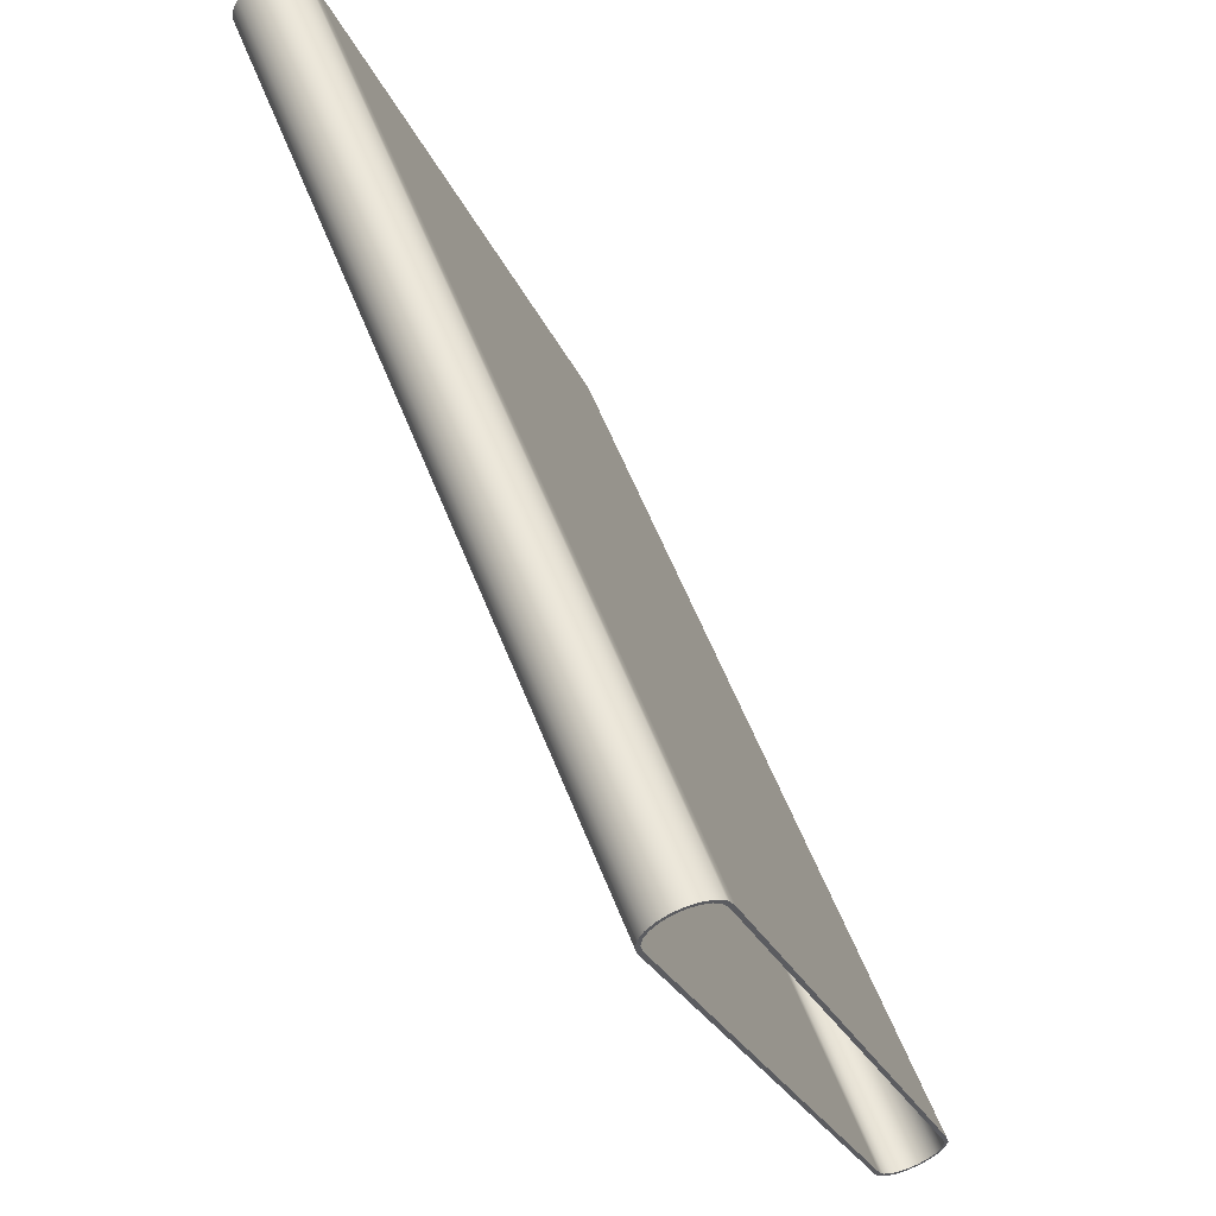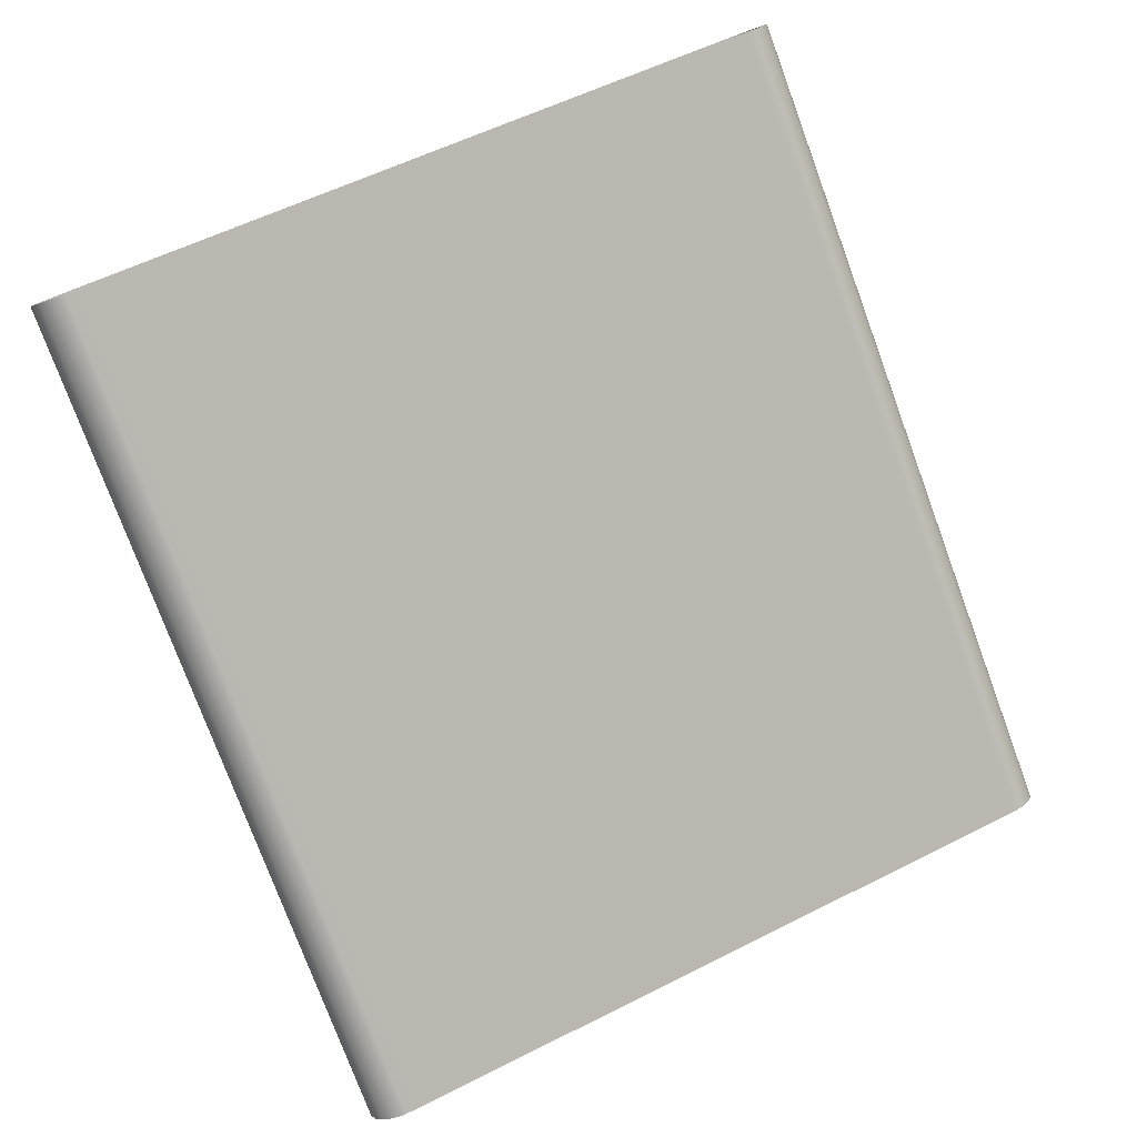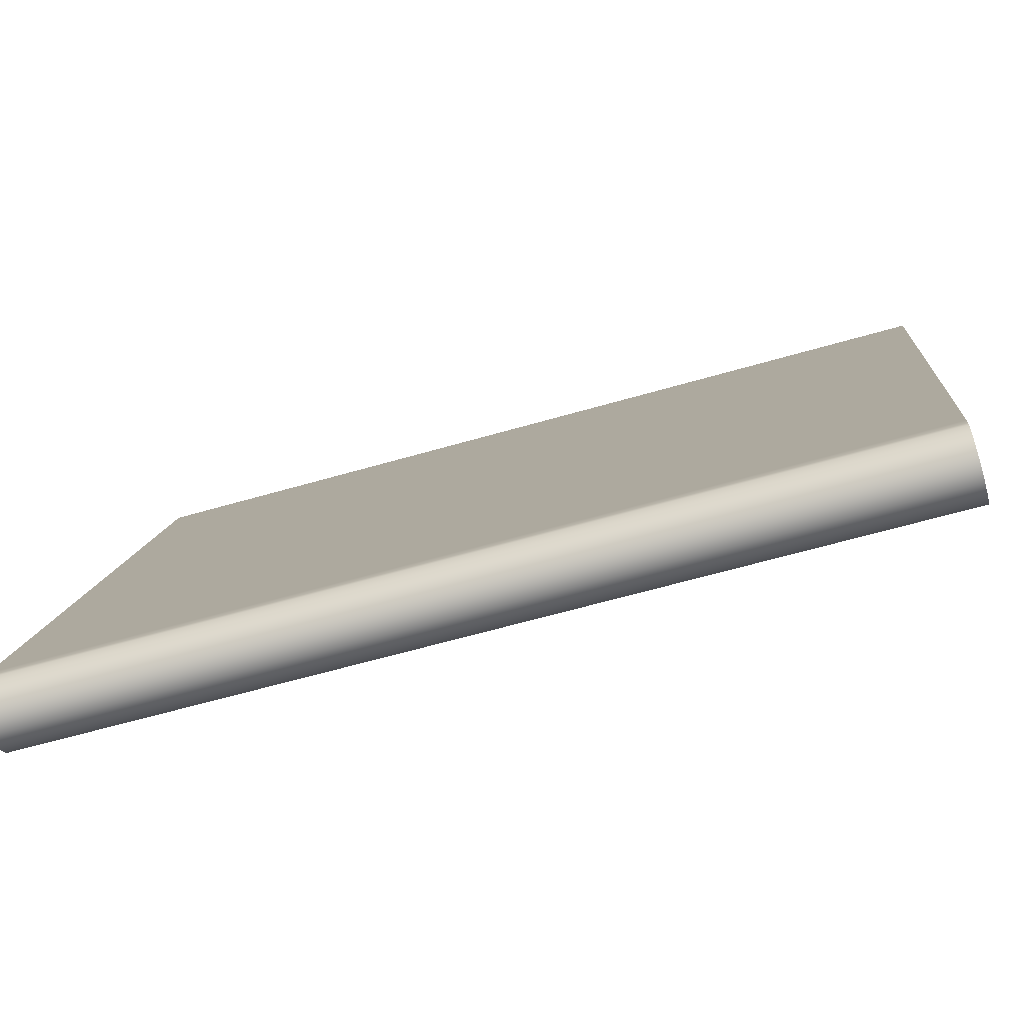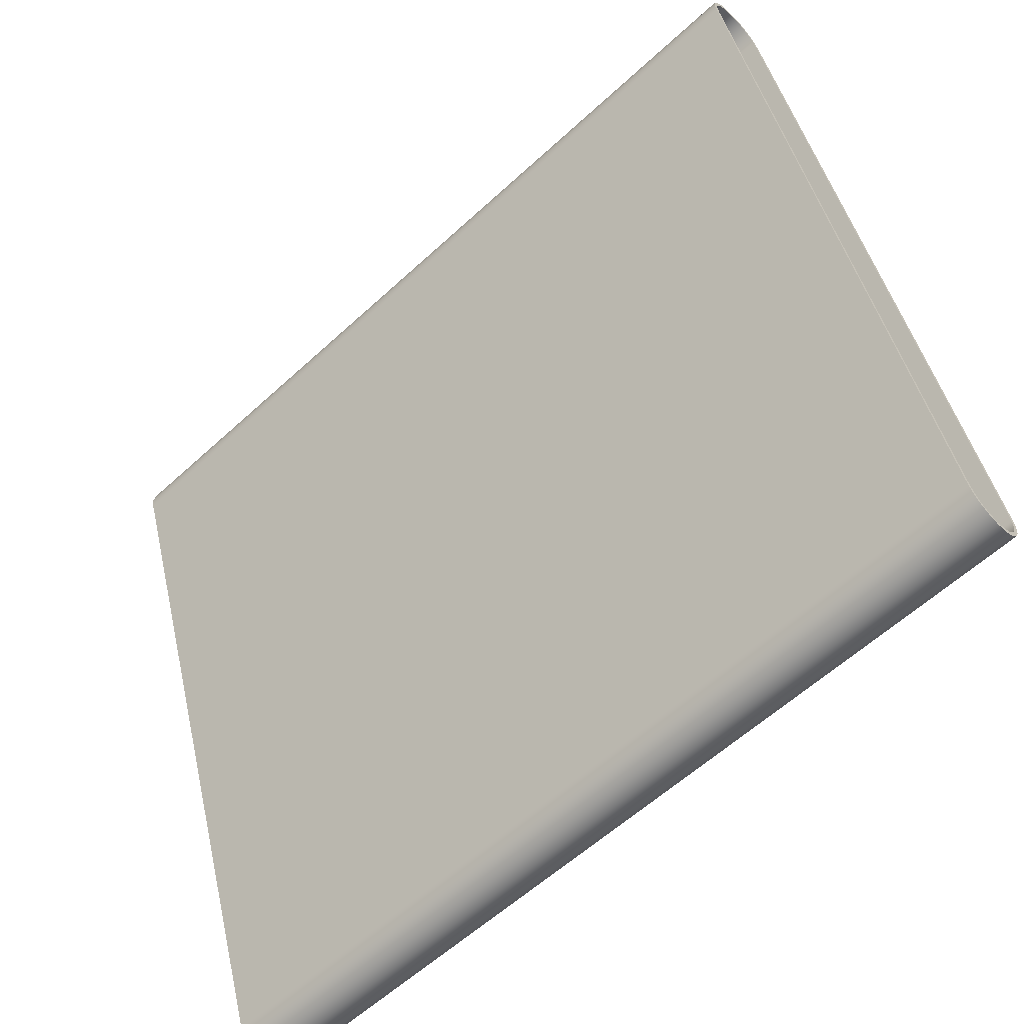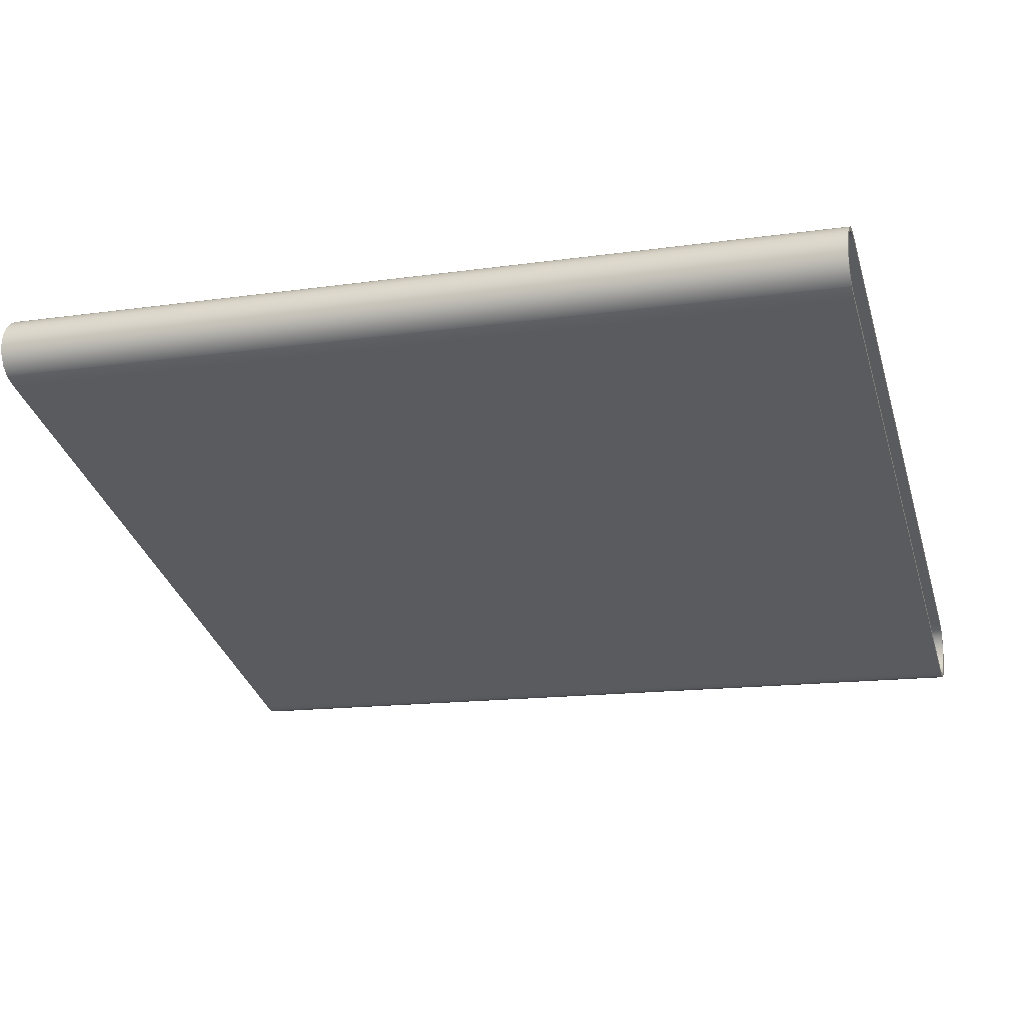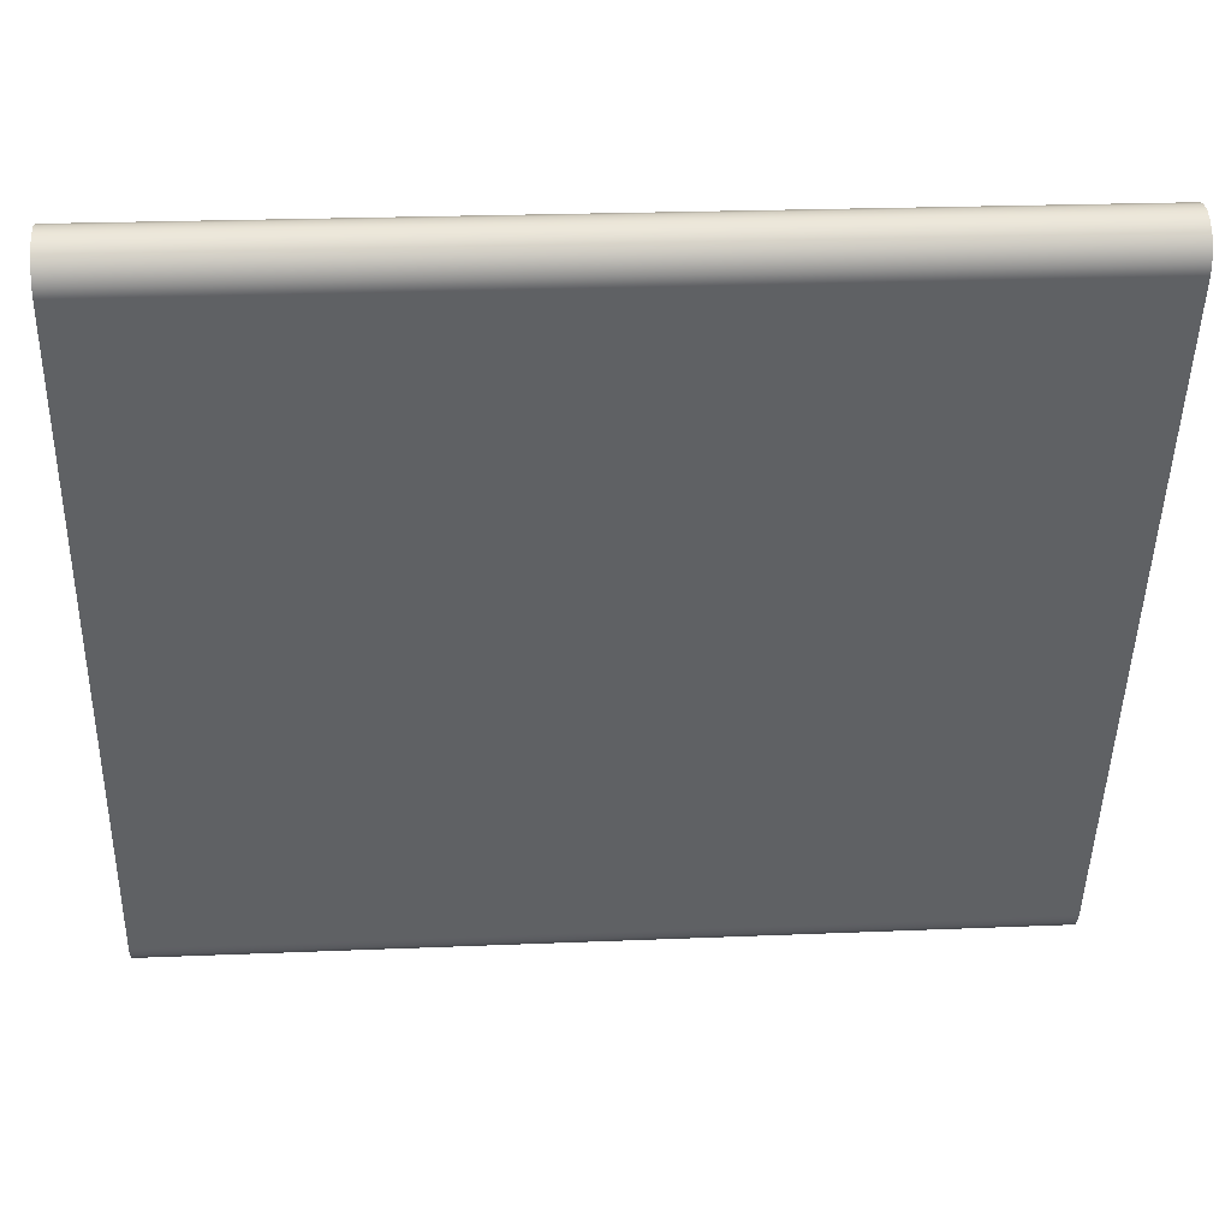
<metadata>
{"format":"obj","ext":"obj","renderer":"f3d","projection":"perspective","resolution":1024,"background":"white","views":[{"elev":59.1,"azim":-111.5,"up":"+Z"},{"elev":-77.4,"azim":-69.7,"up":"+Y"},{"elev":-60.8,"azim":16.6,"up":"+Z"},{"elev":-58.9,"azim":-136.5,"up":"+Z"},{"elev":-14.8,"azim":17.1,"up":"+Y"},{"elev":23.5,"azim":176.0,"up":"+Z"}]}
</metadata>
<code>
g PRP_RoyalFumble_Conveyor
v 6.502 1.214 5.175
v -6.502 -2.227 -4.821
v -6.502 1.214 5.175
v 6.502 -2.227 -4.821
v 6.502 -2.267 -4.973
v -6.502 -2.267 -4.973
v 6.502 -2.282 -5.056
v -6.502 -2.282 -5.056
v 6.502 -2.259 -5.222
v -6.502 -2.259 -5.222
v 6.502 -2.186 -5.373
v -6.502 -2.186 -5.373
v 6.502 -2.07 -5.495
v -6.502 -2.07 -5.495
v 6.502 -1.922 -5.574
v -6.502 -1.922 -5.574
v 6.502 -1.757 -5.604
v -6.502 -1.757 -5.604
v 6.502 -1.59 -5.582
v -6.502 -1.59 -5.582
v 6.502 -1.439 -5.509
v -6.502 -1.439 -5.509
v 6.502 -1.318 -5.393
v -6.502 -1.318 -5.393
v 6.502 -1.241 -5.249
v -6.502 -1.24 -5.249
v -6.502 2.253 4.895
v 6.502 2.253 4.895
v 6.502 2.282 5.056
v -6.502 2.282 5.056
v 6.502 2.259 5.222
v -6.502 2.259 5.222
v 6.502 2.186 5.373
v -6.502 2.186 5.373
v 6.502 2.07 5.495
v -6.502 2.07 5.495
v 6.502 1.922 5.574
v -6.502 1.922 5.574
v 6.502 1.757 5.604
v -6.502 1.757 5.604
v 6.502 1.59 5.582
v -6.502 1.59 5.582
v 6.502 1.439 5.509
v -6.502 1.439 5.509
v 6.502 1.318 5.393
v -6.502 1.318 5.393
v 6.502 1.278 5.319
v -6.502 1.278 5.319
v 6.502 1.214 5.175
v -6.502 1.214 5.175
v 6.502 1.27 5.152
v -6.502 1.27 5.152
v -6.502 -2.169 -4.838
v 6.502 -2.169 -4.838
v 6.502 -2.208 -4.986
v -6.502 -2.208 -4.986
v 6.502 -2.221 -5.057
v -6.502 -2.221 -5.057
v 6.502 -2.201 -5.205
v -6.502 -2.201 -5.205
v 6.502 -2.136 -5.339
v -6.502 -2.136 -5.339
v 6.502 -2.033 -5.446
v -6.502 -2.033 -5.446
v 6.502 -1.902 -5.517
v -6.502 -1.902 -5.517
v 6.502 -1.756 -5.544
v -6.502 -1.756 -5.544
v 6.502 -1.608 -5.523
v -6.502 -1.608 -5.524
v 6.502 -1.474 -5.459
v -6.502 -1.474 -5.459
v 6.502 -1.366 -5.356
v -6.502 -1.366 -5.356
v 6.502 -1.296 -5.225
v -6.502 -1.296 -5.225
v -6.502 2.195 4.911
v 6.502 2.195 4.911
v 6.502 2.221 5.057
v -6.502 2.221 5.057
v 6.502 2.201 5.205
v -6.502 2.201 5.205
v 6.502 2.136 5.339
v -6.502 2.136 5.339
v 6.502 2.033 5.446
v -6.502 2.033 5.446
v 6.502 1.902 5.517
v -6.502 1.902 5.517
v 6.502 1.756 5.544
v -6.502 1.755 5.544
v 6.502 1.608 5.524
v -6.502 1.608 5.524
v 6.502 1.474 5.459
v -6.502 1.474 5.459
v 6.502 1.366 5.356
v -6.502 1.366 5.356
v 6.502 1.332 5.292
v -6.502 1.332 5.292
v 6.502 1.27 5.152
v -6.502 1.27 5.152
v -6.502 -2.227 -4.821
v -6.502 1.27 5.152
v -6.502 1.214 5.175
v -6.502 -2.169 -4.838
v -6.502 -2.267 -4.973
v -6.502 -2.208 -4.986
v -6.502 -2.282 -5.056
v -6.502 -2.221 -5.057
v -6.502 -2.259 -5.222
v -6.502 -2.201 -5.205
v -6.502 -2.186 -5.373
v -6.502 -2.136 -5.339
v -6.502 -2.07 -5.495
v -6.502 -2.033 -5.446
v -6.502 -1.922 -5.574
v -6.502 -1.902 -5.517
v -6.502 -1.757 -5.604
v -6.502 -1.756 -5.544
v -6.502 -1.59 -5.582
v -6.502 -1.608 -5.524
v -6.502 -1.439 -5.509
v -6.502 -1.474 -5.459
v -6.502 -1.318 -5.393
v -6.502 -1.366 -5.356
v -6.502 -1.24 -5.249
v -6.502 -1.296 -5.225
v -6.502 2.195 4.911
v -6.502 2.253 4.895
v -6.502 2.282 5.056
v -6.502 2.221 5.057
v -6.502 2.259 5.222
v -6.502 2.201 5.205
v -6.502 2.186 5.373
v -6.502 2.136 5.339
v -6.502 2.07 5.495
v -6.502 2.033 5.446
v -6.502 1.922 5.574
v -6.502 1.902 5.517
v -6.502 1.757 5.604
v -6.502 1.755 5.544
v -6.502 1.59 5.582
v -6.502 1.608 5.524
v -6.502 1.439 5.509
v -6.502 1.474 5.459
v -6.502 1.318 5.393
v -6.502 1.366 5.356
v -6.502 1.278 5.319
v -6.502 1.332 5.292
v -6.502 1.214 5.175
v -6.502 1.27 5.152
v 6.502 1.278 5.319
v 6.502 1.27 5.152
v 6.502 1.214 5.175
v 6.502 1.332 5.292
v 6.502 1.318 5.393
v 6.502 1.366 5.356
v 6.502 1.439 5.509
v 6.502 1.474 5.459
v 6.502 1.59 5.582
v 6.502 1.608 5.524
v 6.502 1.757 5.604
v 6.502 1.756 5.544
v 6.502 1.922 5.574
v 6.502 1.902 5.517
v 6.502 2.07 5.495
v 6.502 2.033 5.446
v 6.502 2.186 5.373
v 6.502 2.136 5.339
v 6.502 2.259 5.222
v 6.502 2.201 5.205
v 6.502 2.282 5.056
v 6.502 2.221 5.057
v 6.502 2.253 4.895
v 6.502 2.195 4.911
v 6.502 -1.241 -5.249
v 6.502 -1.296 -5.225
v 6.502 -1.318 -5.393
v 6.502 -1.366 -5.356
v 6.502 -1.439 -5.509
v 6.502 -1.474 -5.459
v 6.502 -1.59 -5.582
v 6.502 -1.608 -5.523
v 6.502 -1.757 -5.604
v 6.502 -1.756 -5.544
v 6.502 -1.922 -5.574
v 6.502 -1.902 -5.517
v 6.502 -2.07 -5.495
v 6.502 -2.033 -5.446
v 6.502 -2.186 -5.373
v 6.502 -2.136 -5.339
v 6.502 -2.259 -5.222
v 6.502 -2.201 -5.205
v 6.502 -2.282 -5.056
v 6.502 -2.221 -5.057
v 6.502 -2.267 -4.973
v 6.502 -2.208 -4.986
v 6.502 -2.227 -4.821
v 6.502 -2.169 -4.838
v 6.502 1.27 5.152
v 6.502 1.214 5.175
g PRP_RoyalFumble_Conveyor_0
f 3 2 1
f 2 4 1
f 5 4 2
f 6 5 2
f 5 6 7
f 6 8 7
f 7 8 9
f 8 10 9
f 9 10 11
f 10 12 11
f 11 12 13
f 12 14 13
f 13 14 15
f 14 16 15
f 17 15 16
f 18 17 16
f 19 17 18
f 20 19 18
f 21 19 20
f 22 21 20
f 23 21 22
f 24 23 22
f 25 23 24
f 26 25 24
f 25 26 27
f 28 25 27
f 29 28 27
f 30 29 27
f 31 29 30
f 32 31 30
f 33 31 32
f 34 33 32
f 35 33 34
f 36 35 34
f 37 35 36
f 38 37 36
f 39 37 38
f 40 39 38
f 41 39 40
f 42 41 40
f 43 41 42
f 44 43 42
f 45 43 44
f 46 45 44
f 47 45 46
f 48 47 46
f 47 48 49
f 48 50 49
f 53 52 51
f 54 53 51
f 54 55 53
f 55 56 53
f 56 55 57
f 58 56 57
f 58 57 59
f 60 58 59
f 60 59 61
f 62 60 61
f 62 61 63
f 64 62 63
f 64 63 65
f 66 64 65
f 65 67 66
f 67 68 66
f 67 69 68
f 69 70 68
f 69 71 70
f 71 72 70
f 71 73 72
f 73 74 72
f 73 75 74
f 75 76 74
f 76 75 77
f 75 78 77
f 78 79 77
f 79 80 77
f 79 81 80
f 81 82 80
f 81 83 82
f 83 84 82
f 83 85 84
f 85 86 84
f 85 87 86
f 87 88 86
f 87 89 88
f 89 90 88
f 89 91 90
f 91 92 90
f 91 93 92
f 93 94 92
f 93 95 94
f 95 96 94
f 95 97 96
f 97 98 96
f 98 97 99
f 100 98 99
f 103 102 101
f 102 104 101
f 101 104 105
f 104 106 105
f 105 106 107
f 106 108 107
f 107 108 109
f 108 110 109
f 109 110 111
f 110 112 111
f 111 112 113
f 112 114 113
f 113 114 115
f 114 116 115
f 115 116 117
f 116 118 117
f 117 118 119
f 118 120 119
f 119 120 121
f 120 122 121
f 121 122 123
f 122 124 123
f 123 124 125
f 124 126 125
f 126 127 125
f 127 128 125
f 128 127 129
f 127 130 129
f 129 130 131
f 130 132 131
f 131 132 133
f 132 134 133
f 133 134 135
f 134 136 135
f 135 136 137
f 136 138 137
f 137 138 139
f 138 140 139
f 139 140 141
f 140 142 141
f 141 142 143
f 142 144 143
f 143 144 145
f 144 146 145
f 145 146 147
f 146 148 147
f 147 148 149
f 148 150 149
f 153 152 151
f 152 154 151
f 151 154 155
f 154 156 155
f 155 156 157
f 156 158 157
f 157 158 159
f 158 160 159
f 159 160 161
f 160 162 161
f 161 162 163
f 162 164 163
f 163 164 165
f 164 166 165
f 165 166 167
f 166 168 167
f 167 168 169
f 168 170 169
f 169 170 171
f 170 172 171
f 171 172 173
f 172 174 173
f 173 174 175
f 174 176 175
f 175 176 177
f 176 178 177
f 177 178 179
f 178 180 179
f 179 180 181
f 180 182 181
f 181 182 183
f 182 184 183
f 183 184 185
f 184 186 185
f 185 186 187
f 186 188 187
f 187 188 189
f 188 190 189
f 189 190 191
f 190 192 191
f 191 192 193
f 192 194 193
f 193 194 195
f 194 196 195
f 195 196 197
f 196 198 197
f 198 199 197
f 199 200 197

</code>
